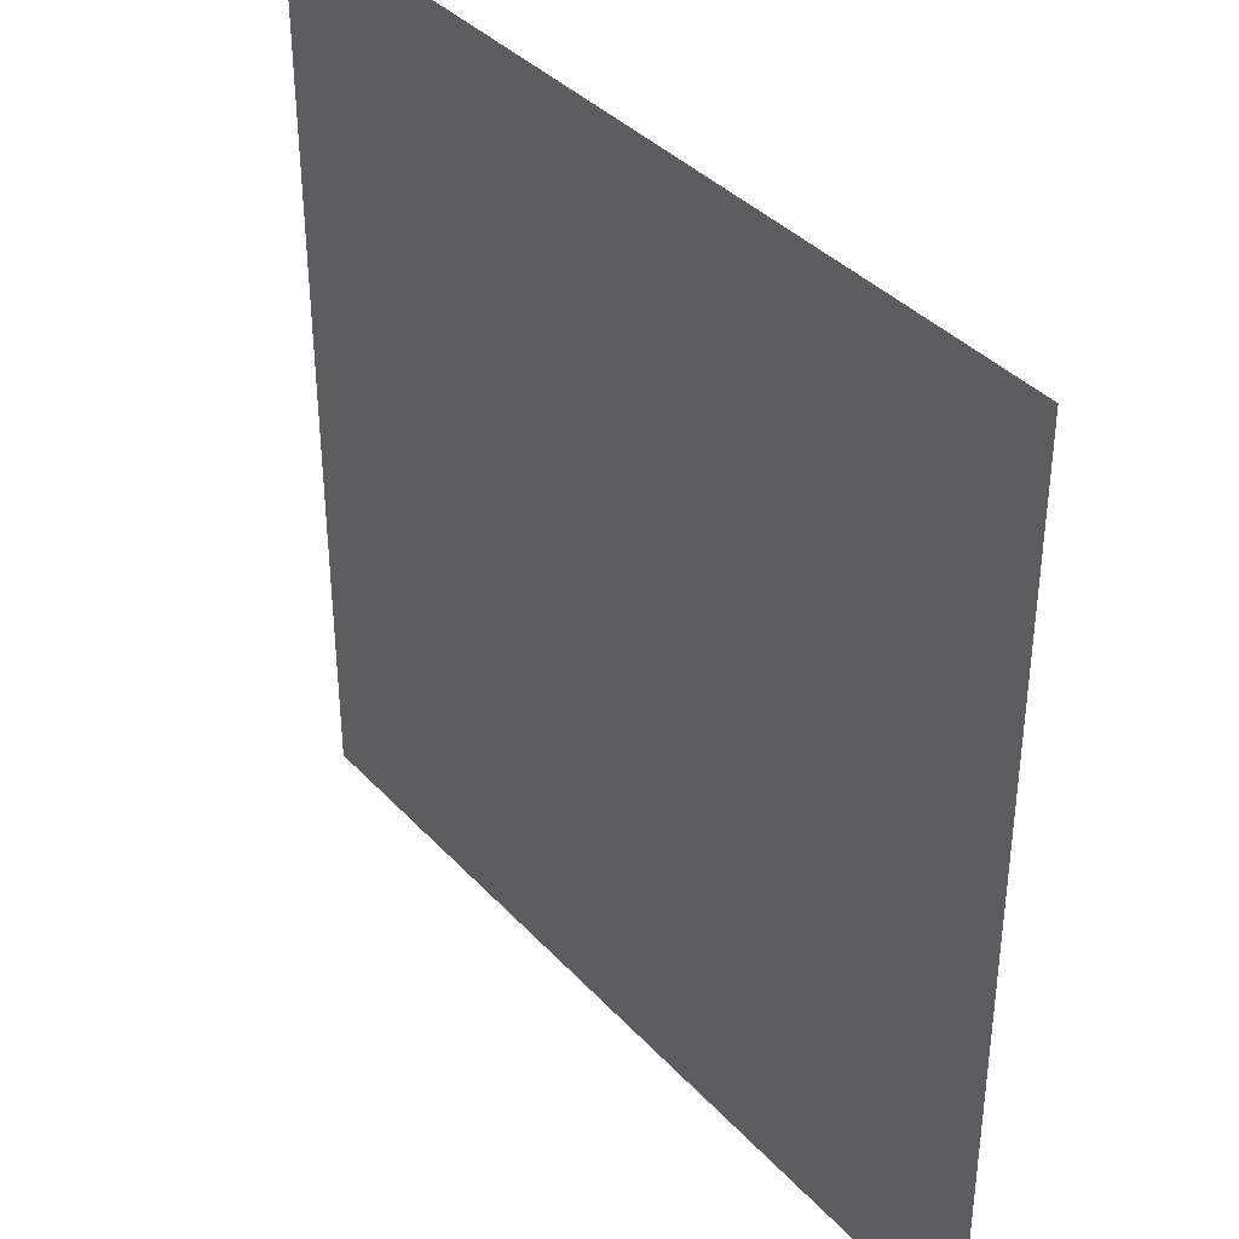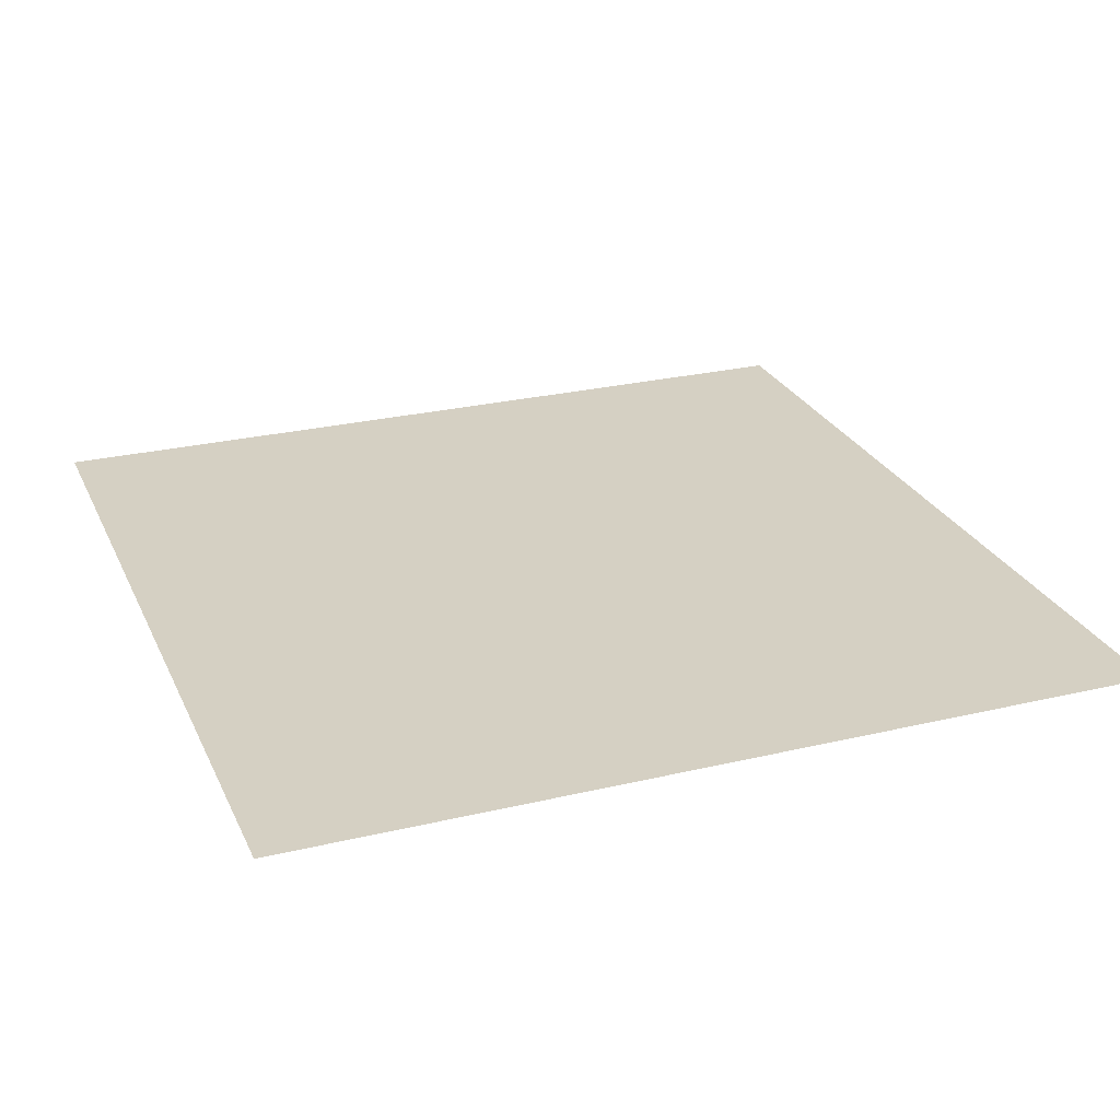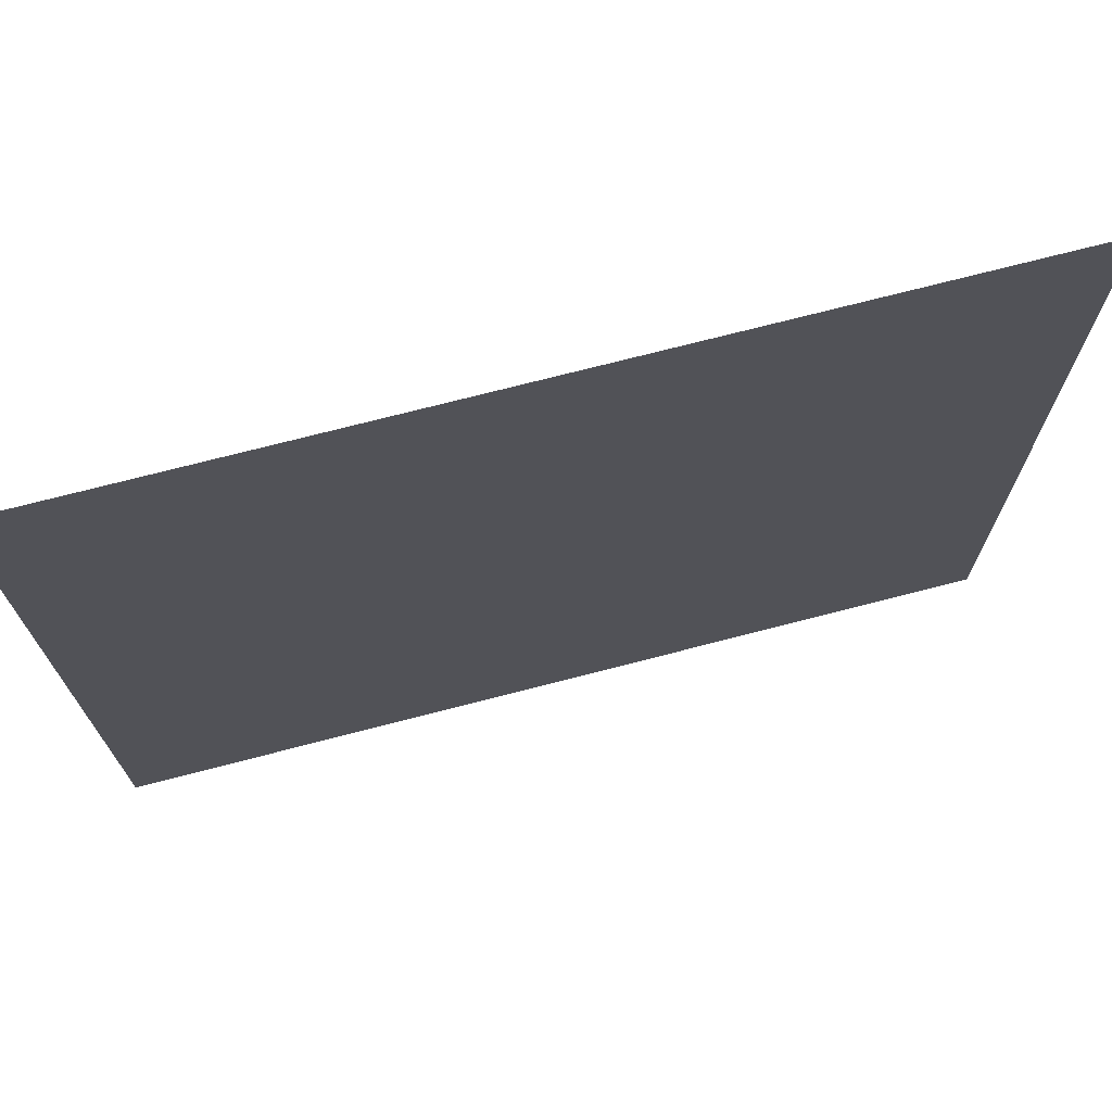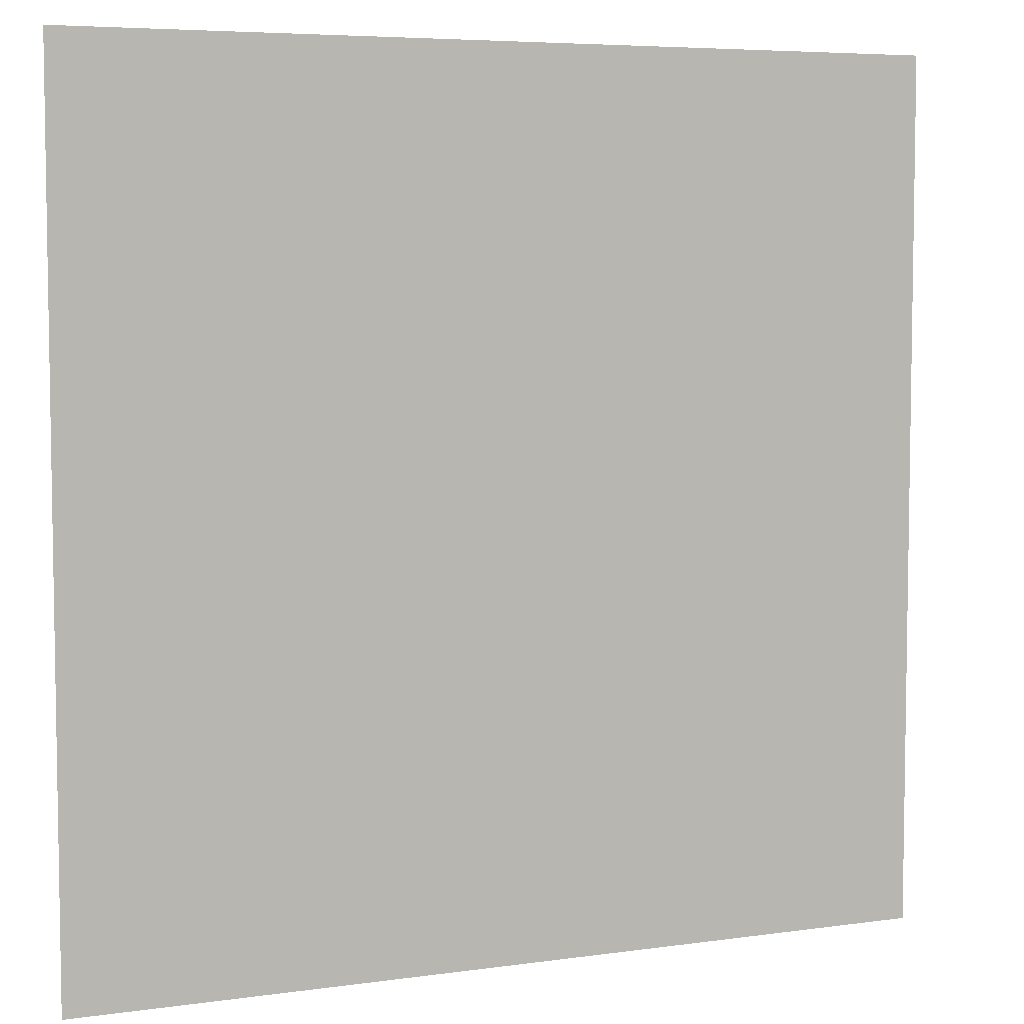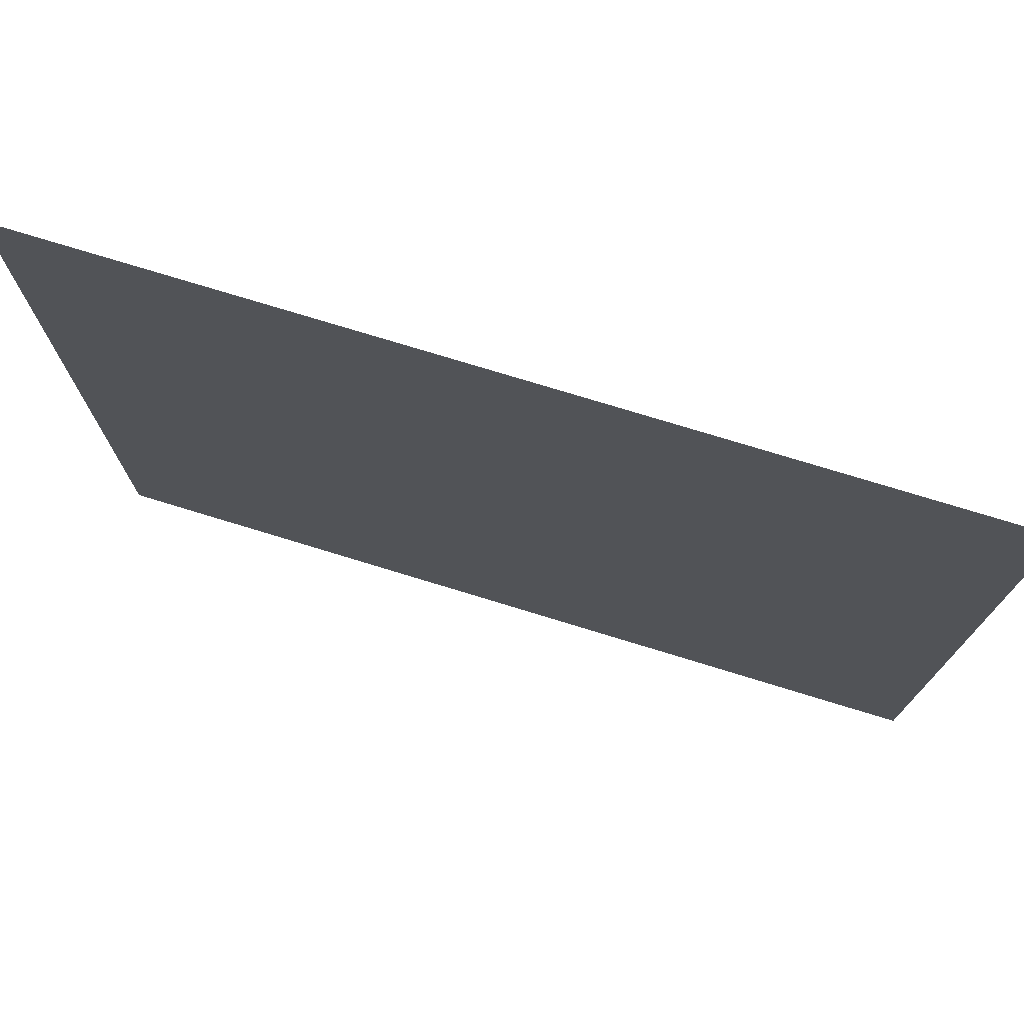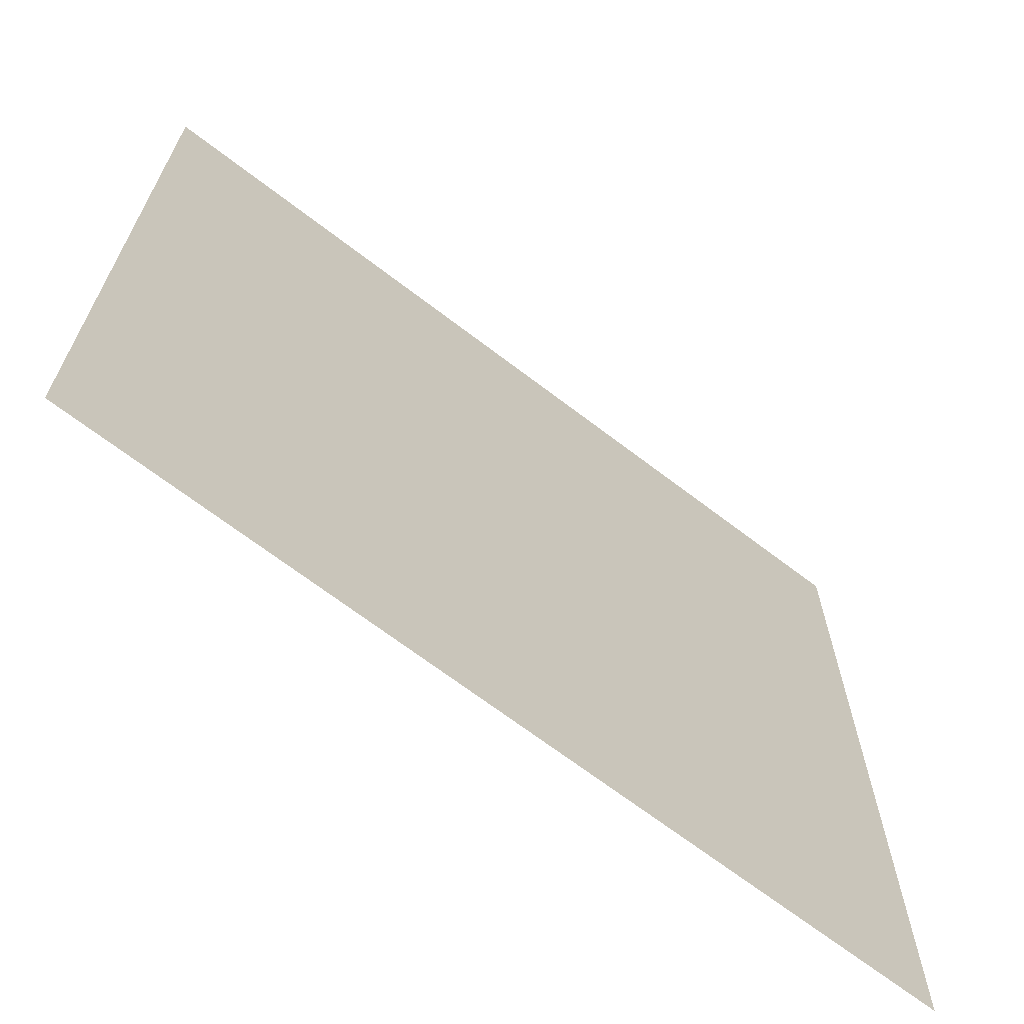
<metadata>
{"format":"obj","ext":"obj","renderer":"f3d","projection":"perspective","resolution":1024,"background":"white","views":[{"elev":38.0,"azim":-127.1,"up":"+Y"},{"elev":26.3,"azim":159.4,"up":"+Z"},{"elev":72.9,"azim":-14.5,"up":"+Y"},{"elev":5.9,"azim":156.6,"up":"+Y"},{"elev":76.1,"azim":17.0,"up":"+Y"},{"elev":-68.2,"azim":-37.5,"up":"+Y"}]}
</metadata>
<code>
v -736 -272 0
v -752 -272 0
v -752 -256 0
v -736 -256 0
g level1_mesh_0015
f 1 2 3 4

</code>
